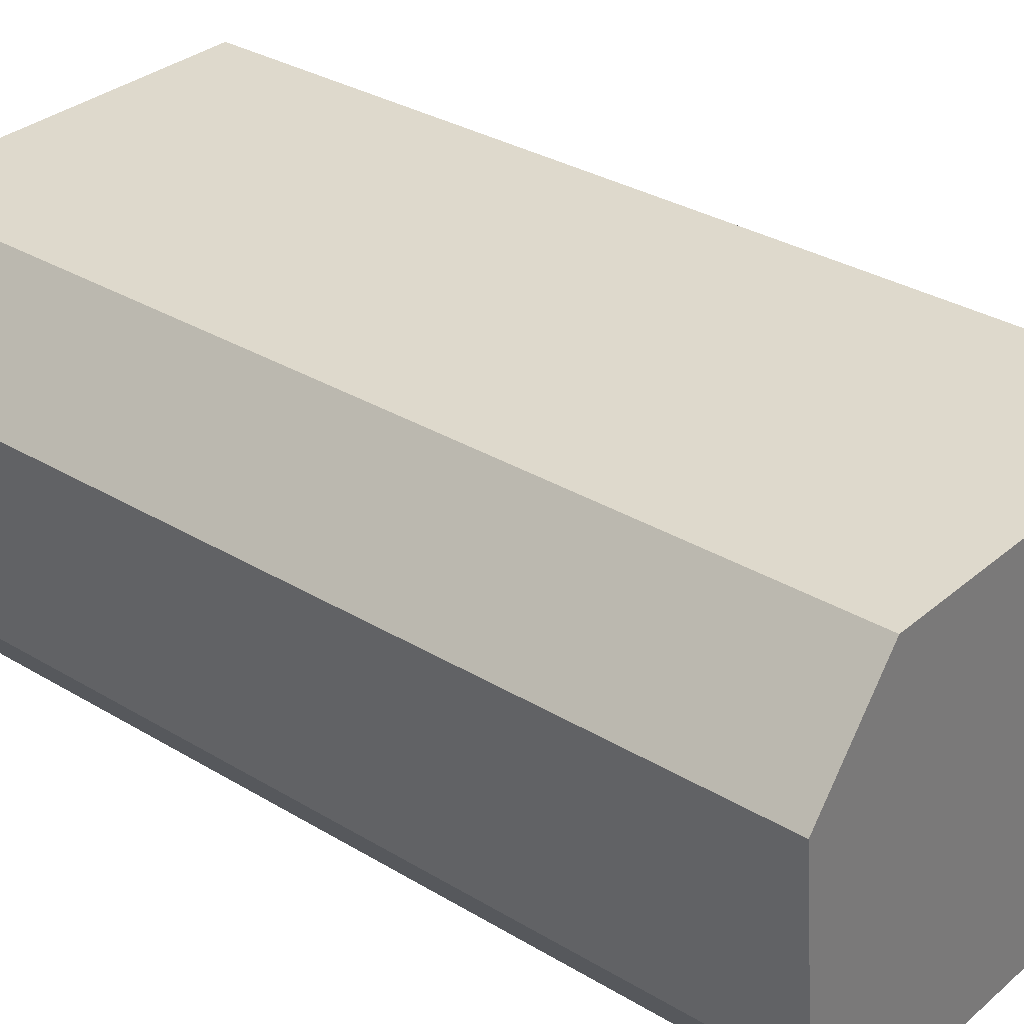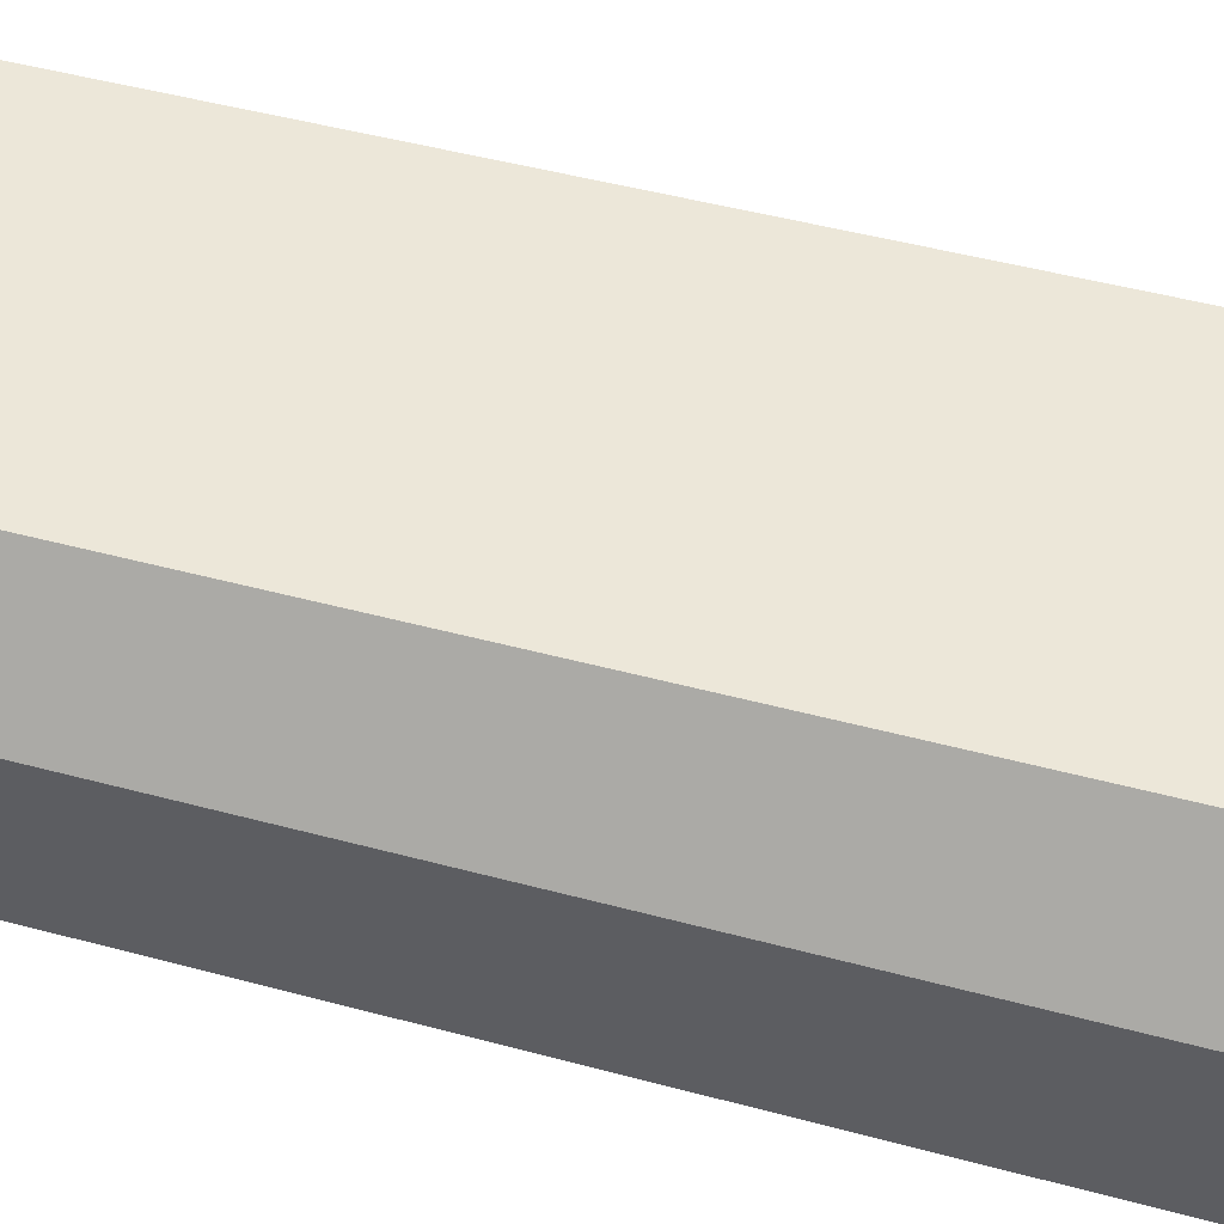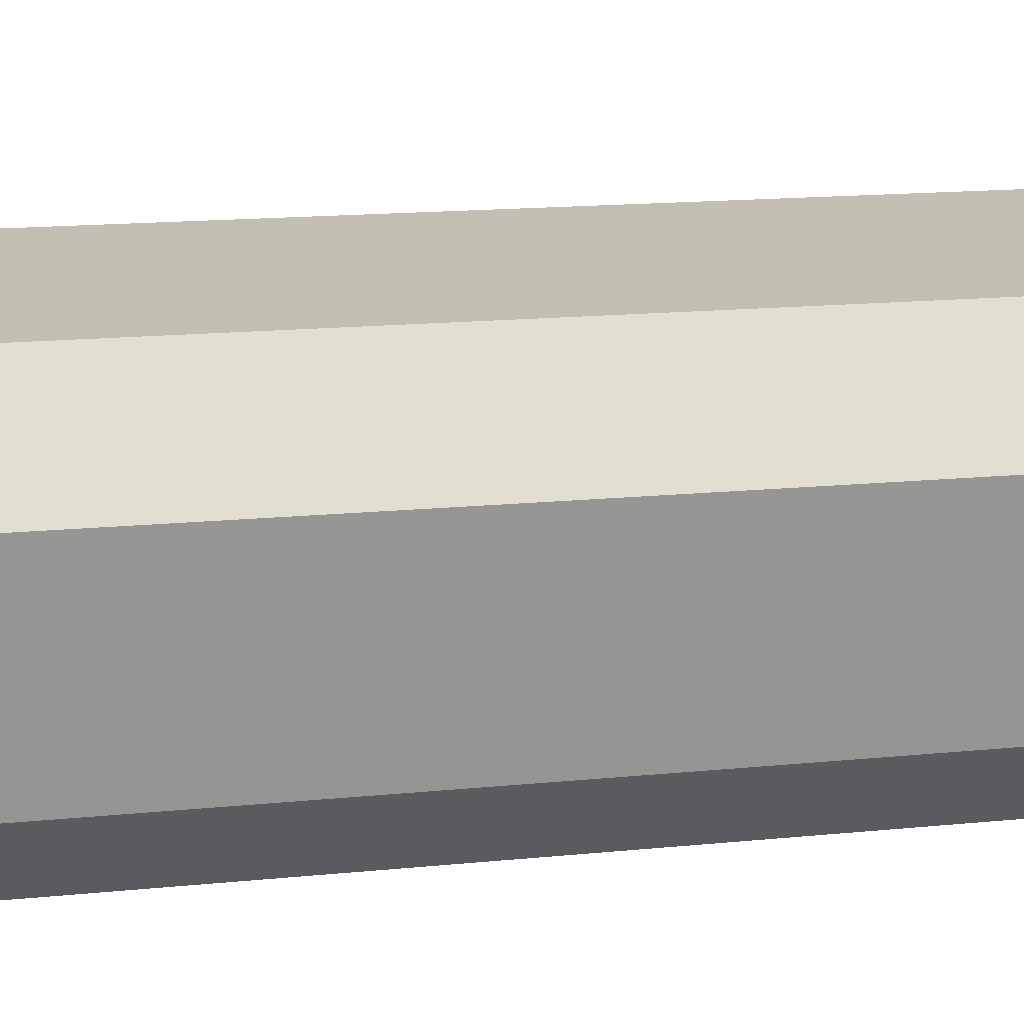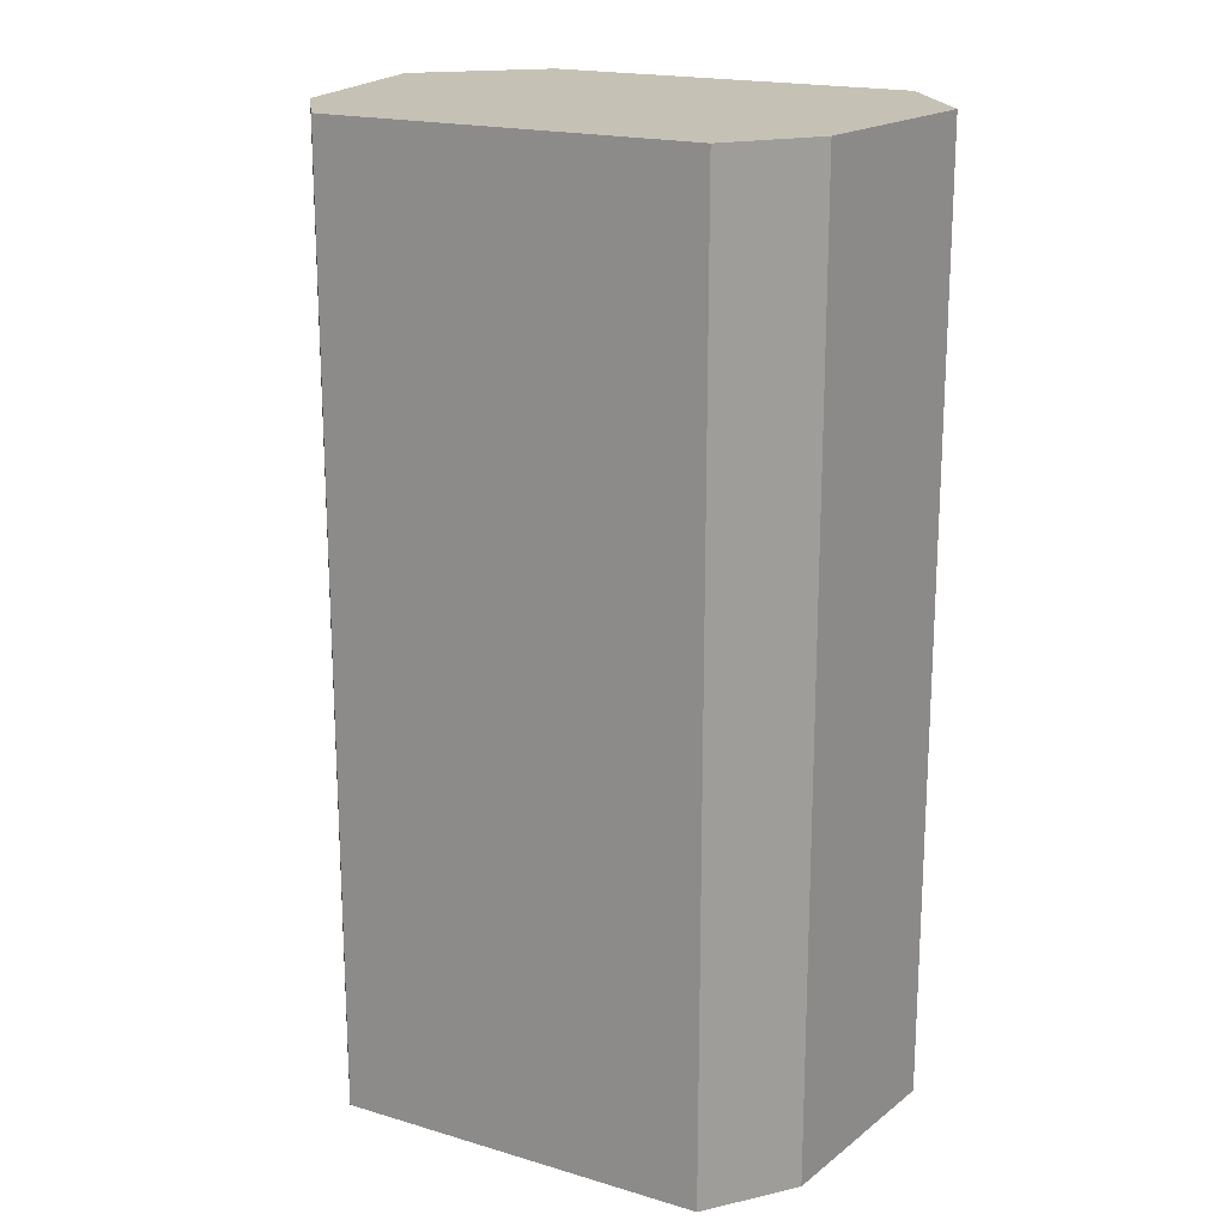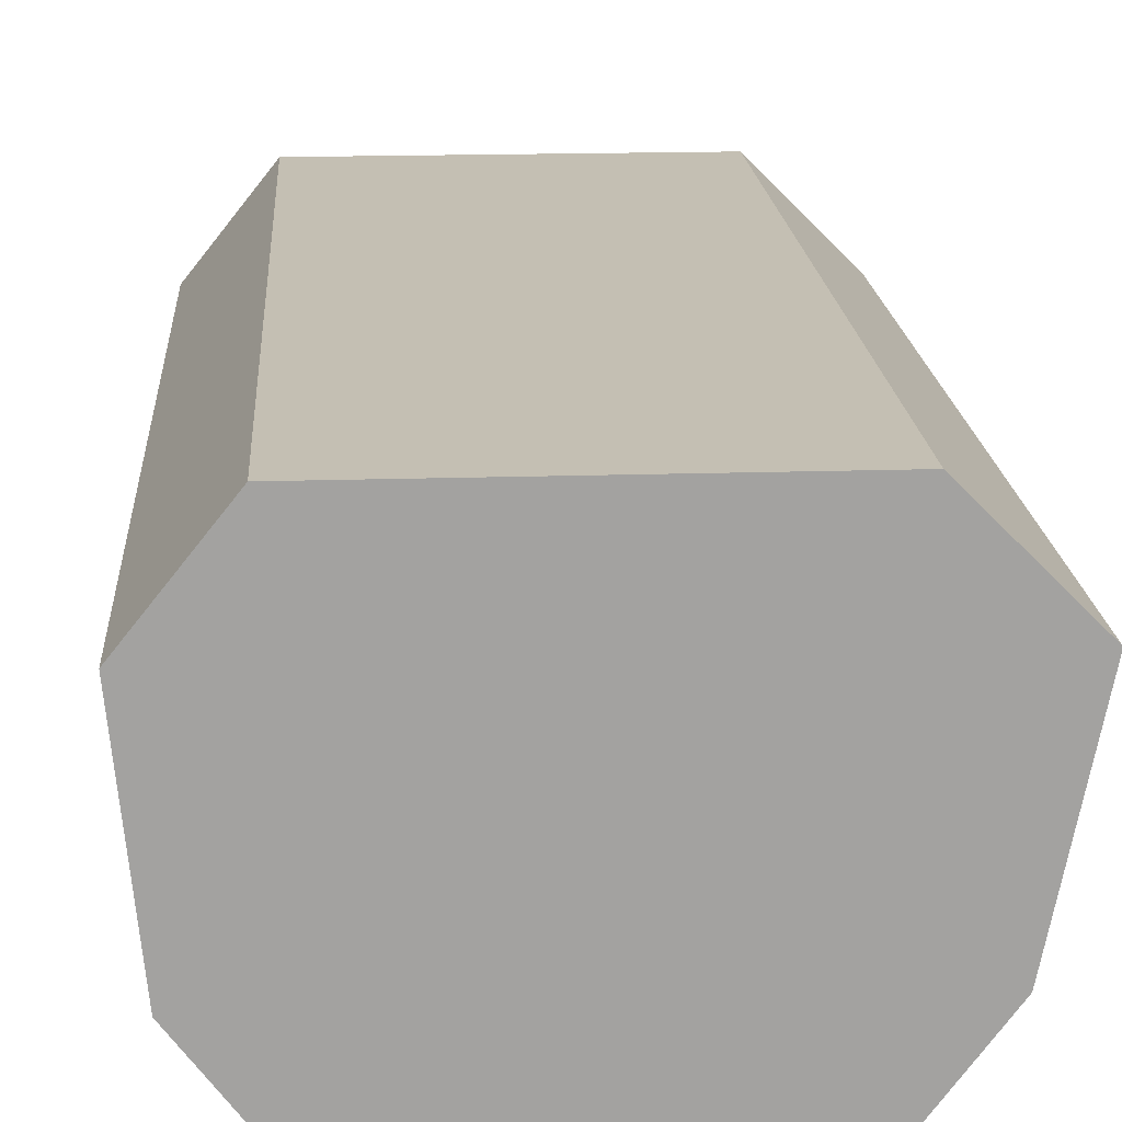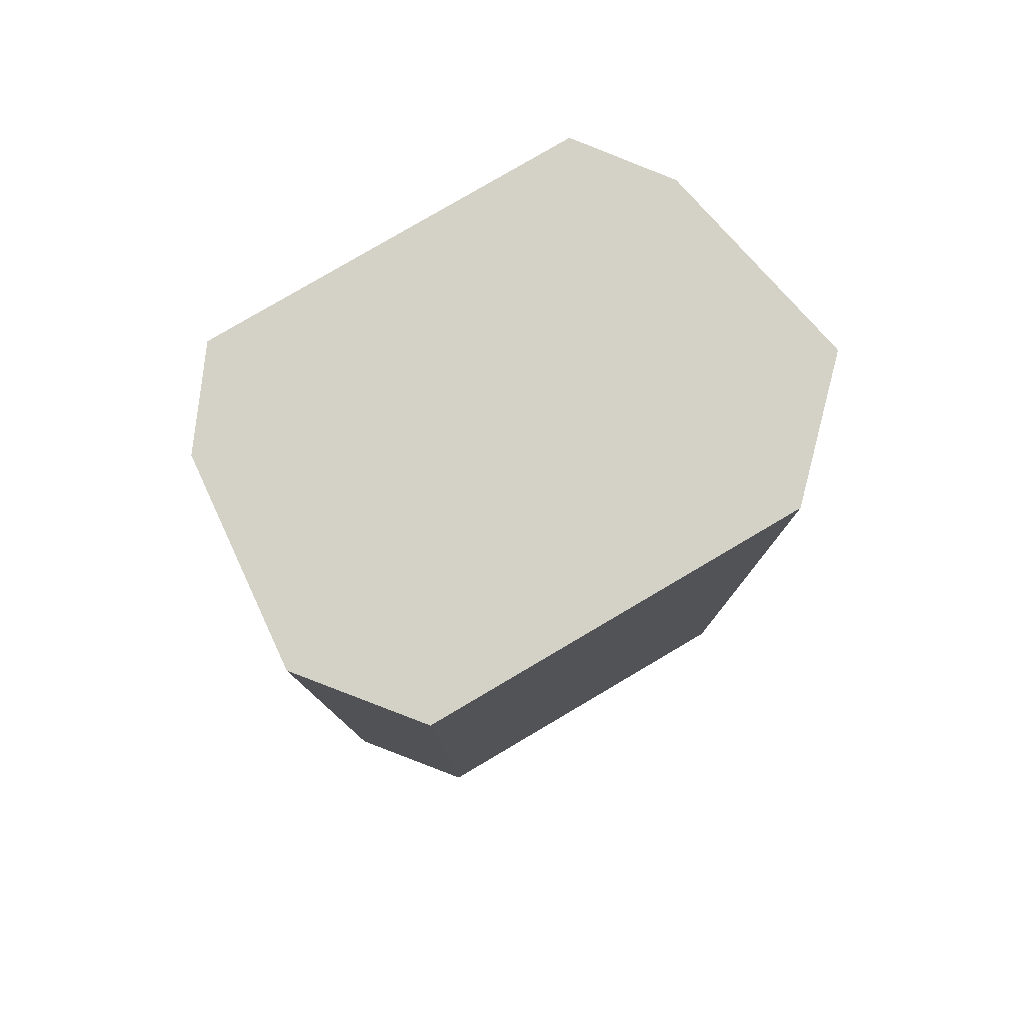
<metadata>
{"format":"obj","ext":"obj","renderer":"f3d","projection":"perspective","resolution":1024,"background":"white","views":[{"elev":32.0,"azim":-49.8,"up":"+Z"},{"elev":50.2,"azim":-73.7,"up":"+Z"},{"elev":17.1,"azim":-101.1,"up":"+Z"},{"elev":18.7,"azim":-150.4,"up":"+Y"},{"elev":17.7,"azim":-3.7,"up":"+Z"},{"elev":79.8,"azim":-30.5,"up":"+Y"}]}
</metadata>
<code>
o Cube_Cube.000
v 2.8 -0.5 2
v -1.8 -0.5 3
v -1.8 8.5 3
v -1.8 8.5 -0.8
v 2.8 8.5 2
v -1.8 -0.5 -0.8
v 1.8 -0.5 -0.8
v 1.8 8.5 0.001969
v 2.4 8.5 0.001969
v 1.8 8.5 -0.8
v -1.8 -0.5 0.001971
v -2.4 -0.5 0.001971
v 2.4 -0.5 0.001971
v 1.8 -0.5 0.001971
v -1.8 8.5 0.00197
v 1.8 8.5 3
v 1.8 -0.5 3
v -2.4 8.5 0.00197
v -1.8 -0.5 2
v 1.8 -0.5 2
v -1.8 8.5 2
v -2.6 8.5 2
v 1.8 8.5 2
v -2.6 -0.5 2
f 8 9 10
f 11 12 6
f 12 4 6
f 13 14 7
f 15 8 10 4
f 6 4 10 7
f 18 15 4
f 14 11 6 7
f 17 16 3 2
f 17 2 19 20
f 3 16 23 21
f 13 9 5 1
f 10 13 7
f 20 19 11 14
f 22 21 15 18
f 21 23 8 15
f 1 20 14 13
f 24 22 18 12
f 19 24 12 11
f 23 5 9 8
f 12 18 4
f 10 9 13
f 19 2 24
f 1 5 16 17
f 20 1 17
f 23 16 5
f 2 3 22 24
f 21 22 3

</code>
